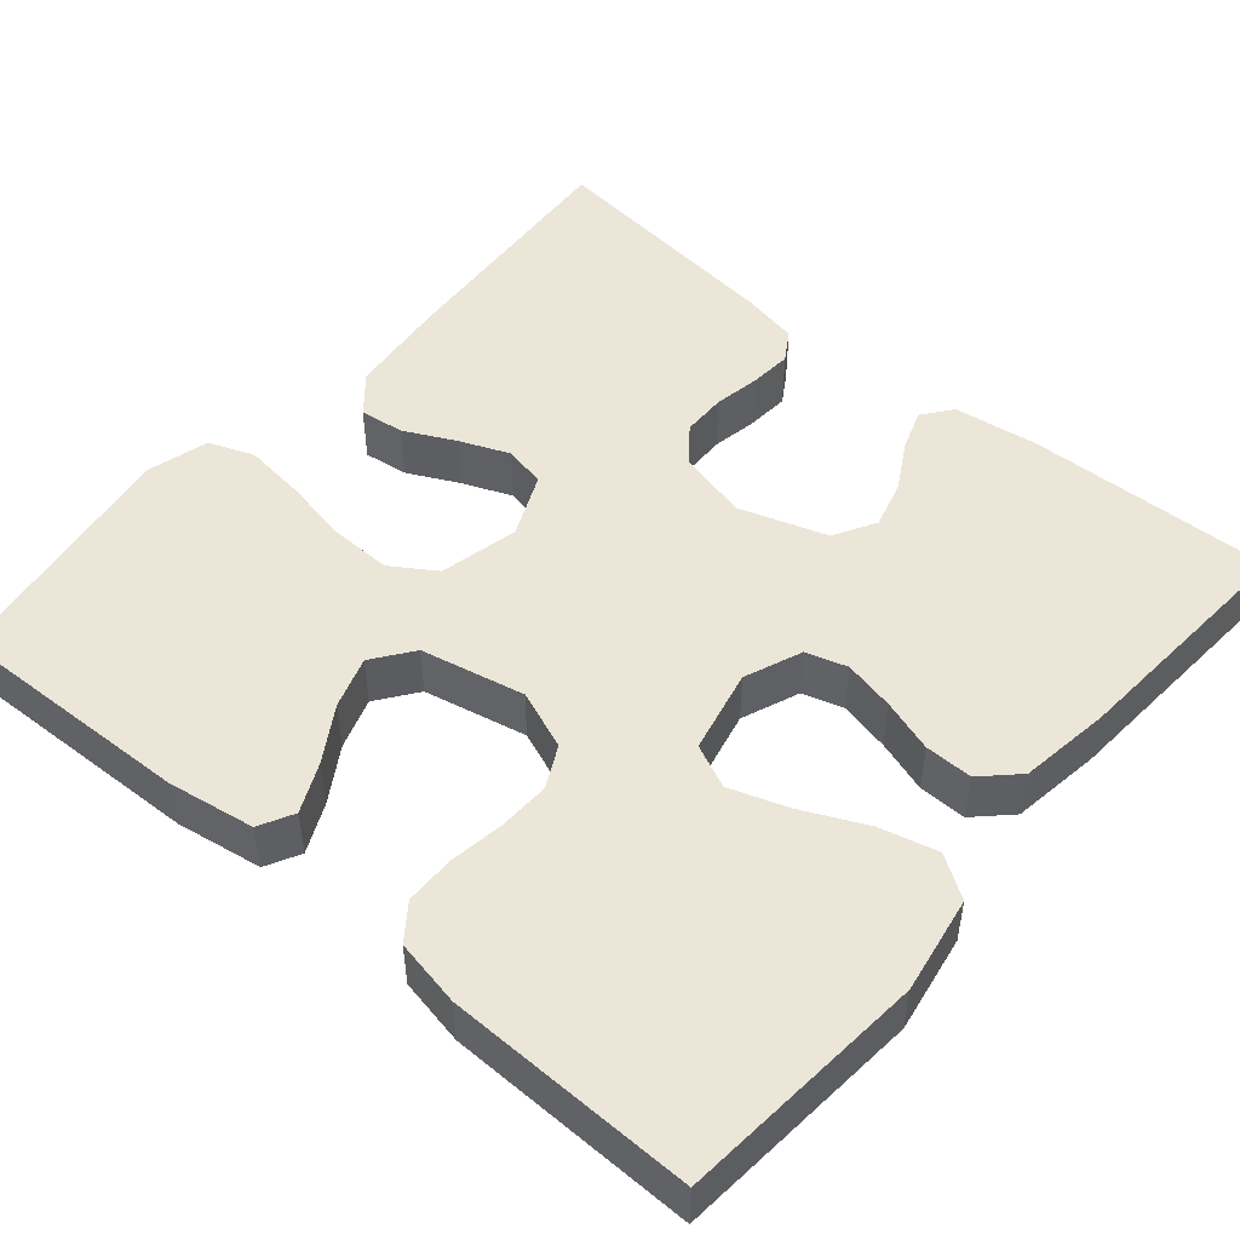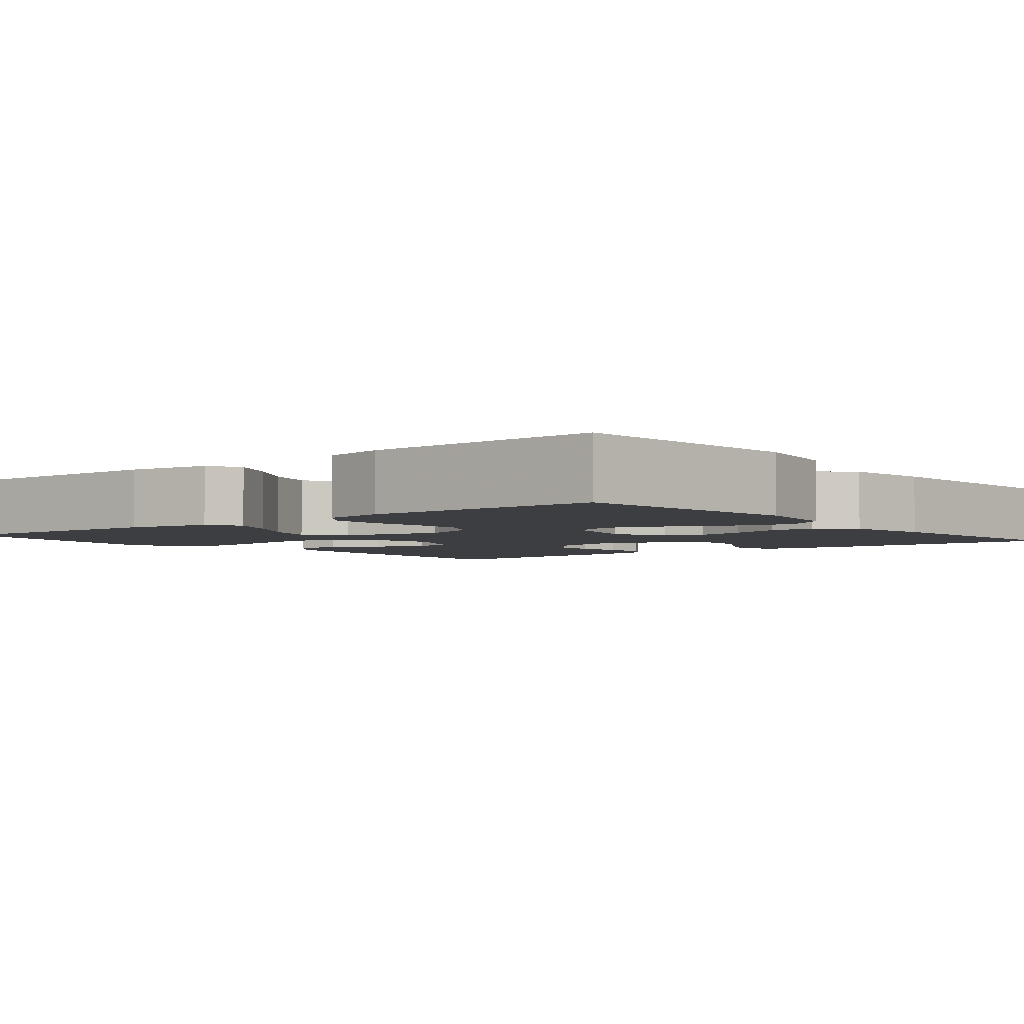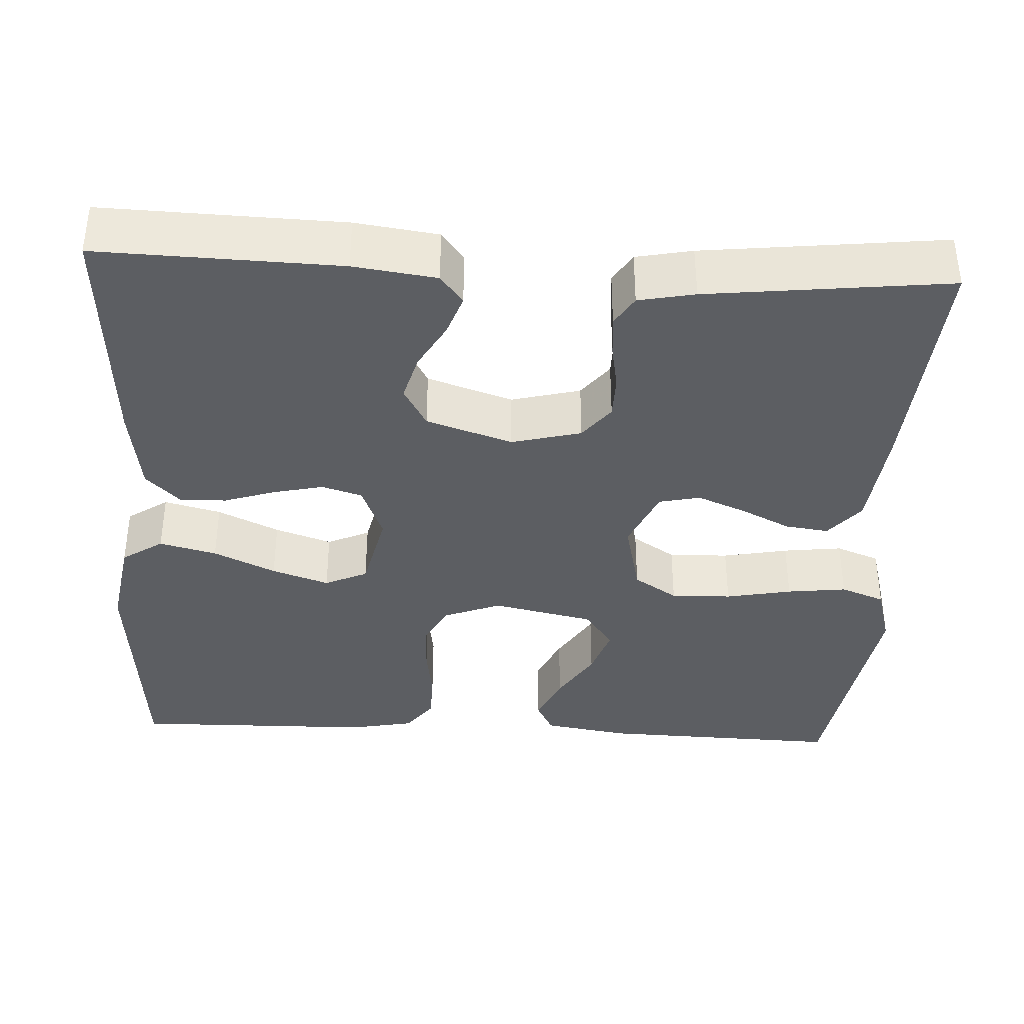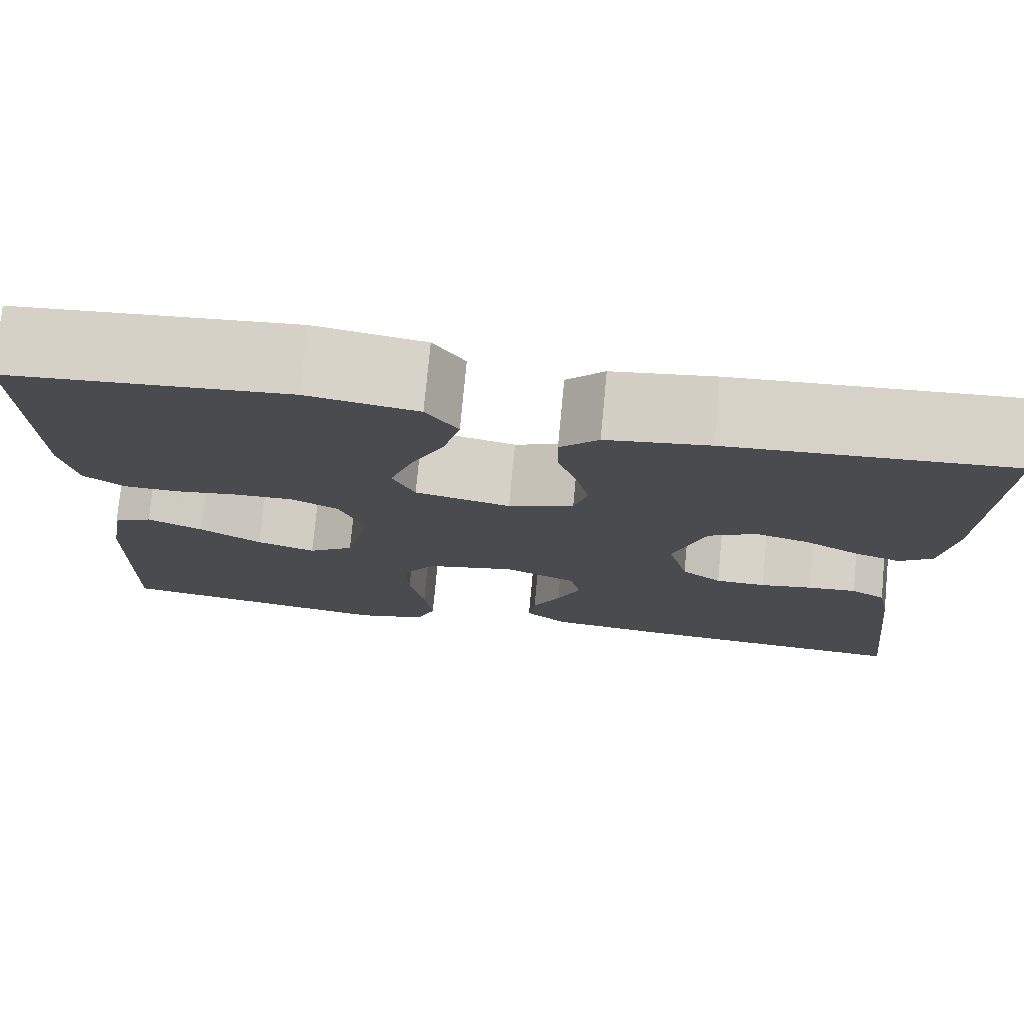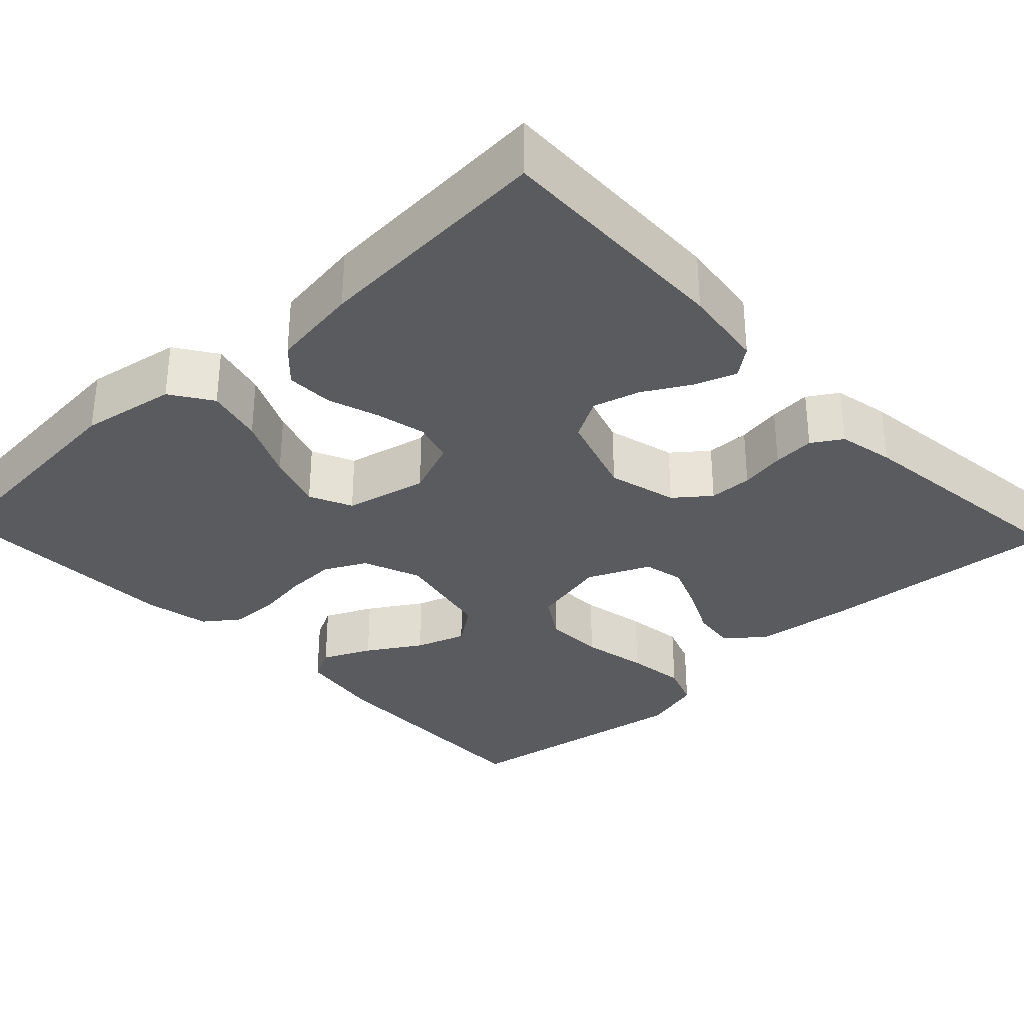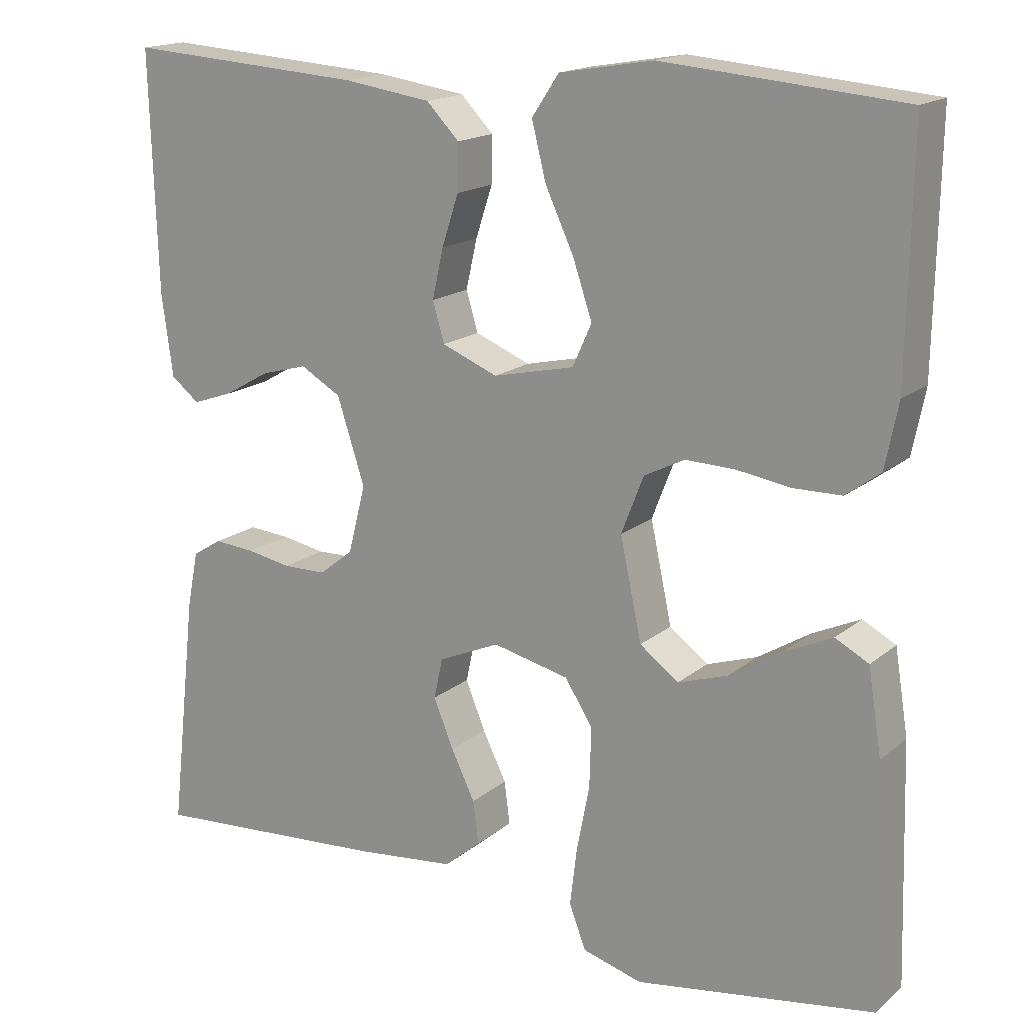
<metadata>
{"format":"obj","ext":"obj","renderer":"f3d","projection":"perspective","resolution":1024,"background":"white","views":[{"elev":49.2,"azim":-49.6,"up":"+Y"},{"elev":-3.6,"azim":-50.9,"up":"+Y"},{"elev":-37.7,"azim":87.0,"up":"+Y"},{"elev":76.3,"azim":5.4,"up":"+Z"},{"elev":-32.3,"azim":43.4,"up":"+Y"},{"elev":16.8,"azim":-147.5,"up":"+Z"}]}
</metadata>
<code>
v -0.5 0.07 -0.5
v -0.491 0.07 -0.2
v -0.474 0.07 -0.094
v -0.432 0.07 -0.072
v -0.372 0.07 -0.1
v -0.306 0.07 -0.141
v -0.243 0.07 -0.162
v -0.194 0.07 -0.126
v -0.167 0.07 0
v -0.195 0.07 0.072
v -0.246 0.07 0.098
v -0.309 0.07 0.096
v -0.376 0.07 0.086
v -0.436 0.07 0.087
v -0.479 0.07 0.119
v -0.495 0.07 0.2
v -0.5 0.07 0.5
v -0.2 0.07 0.526
v -0.082 0.07 0.506
v -0.048 0.07 0.455
v -0.066 0.07 0.384
v -0.102 0.07 0.307
v -0.126 0.07 0.236
v -0.102 0.07 0.183
v 0 0.07 0.16
v 0.07 0.07 0.188
v 0.085 0.07 0.238
v 0.071 0.07 0.3
v 0.05 0.07 0.364
v 0.049 0.07 0.422
v 0.09 0.07 0.464
v 0.2 0.07 0.48
v 0.5 0.07 0.5
v 0.491 0.07 0.2
v 0.477 0.07 0.097
v 0.441 0.07 0.069
v 0.39 0.07 0.087
v 0.332 0.07 0.12
v 0.274 0.07 0.136
v 0.223 0.07 0.107
v 0.188 0.07 0
v 0.21 0.07 -0.086
v 0.253 0.07 -0.12
v 0.307 0.07 -0.121
v 0.363 0.07 -0.111
v 0.415 0.07 -0.107
v 0.452 0.07 -0.13
v 0.466 0.07 -0.2
v 0.5 0.07 -0.5
v 0.2 0.07 -0.478
v 0.072 0.07 -0.464
v 0.026 0.07 -0.425
v 0.033 0.07 -0.371
v 0.063 0.07 -0.31
v 0.088 0.07 -0.249
v 0.077 0.07 -0.198
v 0 0.07 -0.164
v -0.096 0.07 -0.186
v -0.131 0.07 -0.24
v -0.129 0.07 -0.315
v -0.113 0.07 -0.397
v -0.104 0.07 -0.471
v -0.125 0.07 -0.526
v -0.2 0.07 -0.547
v -0.5 0 -0.5
v -0.491 0 -0.2
v -0.474 0 -0.094
v -0.432 0 -0.072
v -0.372 0 -0.1
v -0.306 0 -0.141
v -0.243 0 -0.162
v -0.194 0 -0.126
v -0.167 0 0
v -0.195 0 0.072
v -0.246 0 0.098
v -0.309 0 0.096
v -0.376 0 0.086
v -0.436 0 0.087
v -0.479 0 0.119
v -0.495 0 0.2
v -0.5 0 0.5
v -0.2 0 0.526
v -0.082 0 0.506
v -0.048 0 0.455
v -0.066 0 0.384
v -0.102 0 0.307
v -0.126 0 0.236
v -0.102 0 0.183
v 0 0 0.16
v 0.07 0 0.188
v 0.085 0 0.238
v 0.071 0 0.3
v 0.05 0 0.364
v 0.049 0 0.422
v 0.09 0 0.464
v 0.2 0 0.48
v 0.5 0 0.5
v 0.491 0 0.2
v 0.477 0 0.097
v 0.441 0 0.069
v 0.39 0 0.087
v 0.332 0 0.12
v 0.274 0 0.136
v 0.223 0 0.107
v 0.188 0 0
v 0.21 0 -0.086
v 0.253 0 -0.12
v 0.307 0 -0.121
v 0.363 0 -0.111
v 0.415 0 -0.107
v 0.452 0 -0.13
v 0.466 0 -0.2
v 0.5 0 -0.5
v 0.2 0 -0.478
v 0.072 0 -0.464
v 0.026 0 -0.425
v 0.033 0 -0.371
v 0.063 0 -0.31
v 0.088 0 -0.249
v 0.077 0 -0.198
v 0 0 -0.164
v -0.096 0 -0.186
v -0.131 0 -0.24
v -0.129 0 -0.315
v -0.113 0 -0.397
v -0.104 0 -0.471
v -0.125 0 -0.526
v -0.2 0 -0.547
f 4 5 6
f 3 4 6
f 2 3 6
f 1 2 6
f 64 1 6
f 63 64 6
f 62 63 6
f 61 62 6
f 60 61 6
f 59 60 6 7
f 58 59 7 8
f 57 58 8 9
f 56 57 9 10
f 52 53 54
f 51 52 54
f 50 51 54
f 49 50 54
f 48 49 54
f 47 48 54
f 46 47 54
f 45 46 54
f 44 45 54
f 43 44 54 55
f 42 43 55 56
f 36 37 38
f 35 36 38
f 34 35 38
f 33 34 38
f 32 33 38
f 31 32 38
f 30 31 38
f 29 30 38
f 28 29 38
f 27 28 38 39
f 26 27 39 40
f 20 21 22
f 19 20 22
f 18 19 22
f 17 18 22
f 16 17 22
f 15 16 22
f 14 15 22
f 13 14 22
f 12 13 22
f 11 12 22 23
f 10 11 23 24
f 10 24 25
f 56 10 25
f 42 56 25
f 41 42 25
f 25 26 40 41
f 70 69 68
f 70 68 67
f 70 67 66
f 70 66 65
f 70 65 128
f 70 128 127
f 70 127 126
f 70 126 125
f 70 125 124
f 71 70 124 123
f 72 71 123 122
f 73 72 122 121
f 74 73 121 120
f 118 117 116
f 118 116 115
f 118 115 114
f 118 114 113
f 118 113 112
f 118 112 111
f 118 111 110
f 118 110 109
f 118 109 108
f 119 118 108 107
f 120 119 107 106
f 102 101 100
f 102 100 99
f 102 99 98
f 102 98 97
f 102 97 96
f 102 96 95
f 102 95 94
f 102 94 93
f 102 93 92
f 103 102 92 91
f 104 103 91 90
f 86 85 84
f 86 84 83
f 86 83 82
f 86 82 81
f 86 81 80
f 86 80 79
f 86 79 78
f 86 78 77
f 86 77 76
f 87 86 76 75
f 88 87 75 74
f 89 88 74
f 89 74 120
f 89 120 106
f 89 106 105
f 105 104 90 89
f 1 65 66 2
f 2 66 67 3
f 3 67 68 4
f 4 68 69 5
f 5 69 70 6
f 6 70 71 7
f 7 71 72 8
f 8 72 73 9
f 9 73 74 10
f 10 74 75 11
f 11 75 76 12
f 12 76 77 13
f 13 77 78 14
f 14 78 79 15
f 15 79 80 16
f 16 80 81 17
f 17 81 82 18
f 18 82 83 19
f 19 83 84 20
f 20 84 85 21
f 21 85 86 22
f 22 86 87 23
f 23 87 88 24
f 24 88 89 25
f 25 89 90 26
f 26 90 91 27
f 27 91 92 28
f 28 92 93 29
f 29 93 94 30
f 30 94 95 31
f 31 95 96 32
f 32 96 97 33
f 33 97 98 34
f 34 98 99 35
f 35 99 100 36
f 36 100 101 37
f 37 101 102 38
f 38 102 103 39
f 39 103 104 40
f 40 104 105 41
f 41 105 106 42
f 42 106 107 43
f 43 107 108 44
f 44 108 109 45
f 45 109 110 46
f 46 110 111 47
f 47 111 112 48
f 48 112 113 49
f 49 113 114 50
f 50 114 115 51
f 51 115 116 52
f 52 116 117 53
f 53 117 118 54
f 54 118 119 55
f 55 119 120 56
f 56 120 121 57
f 57 121 122 58
f 58 122 123 59
f 59 123 124 60
f 60 124 125 61
f 61 125 126 62
f 62 126 127 63
f 63 127 128 64
f 64 128 65 1

</code>
